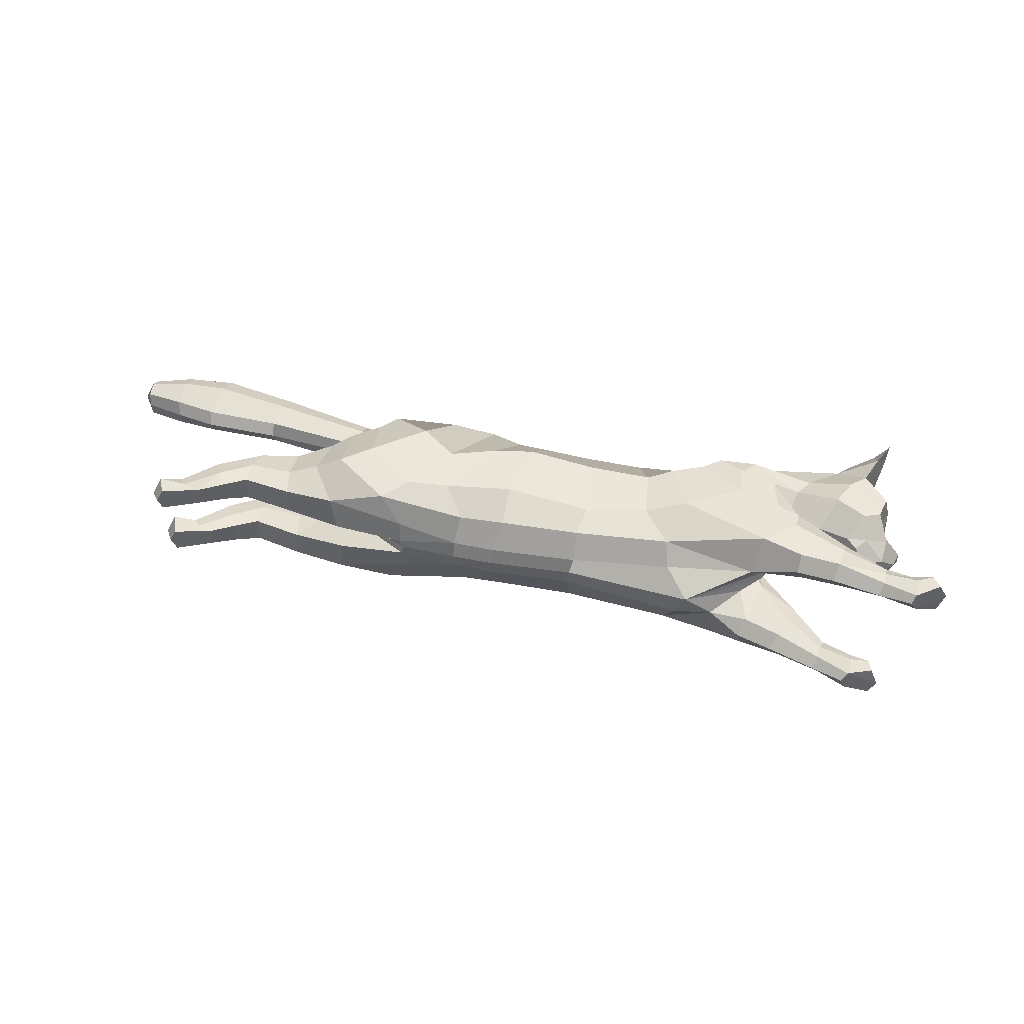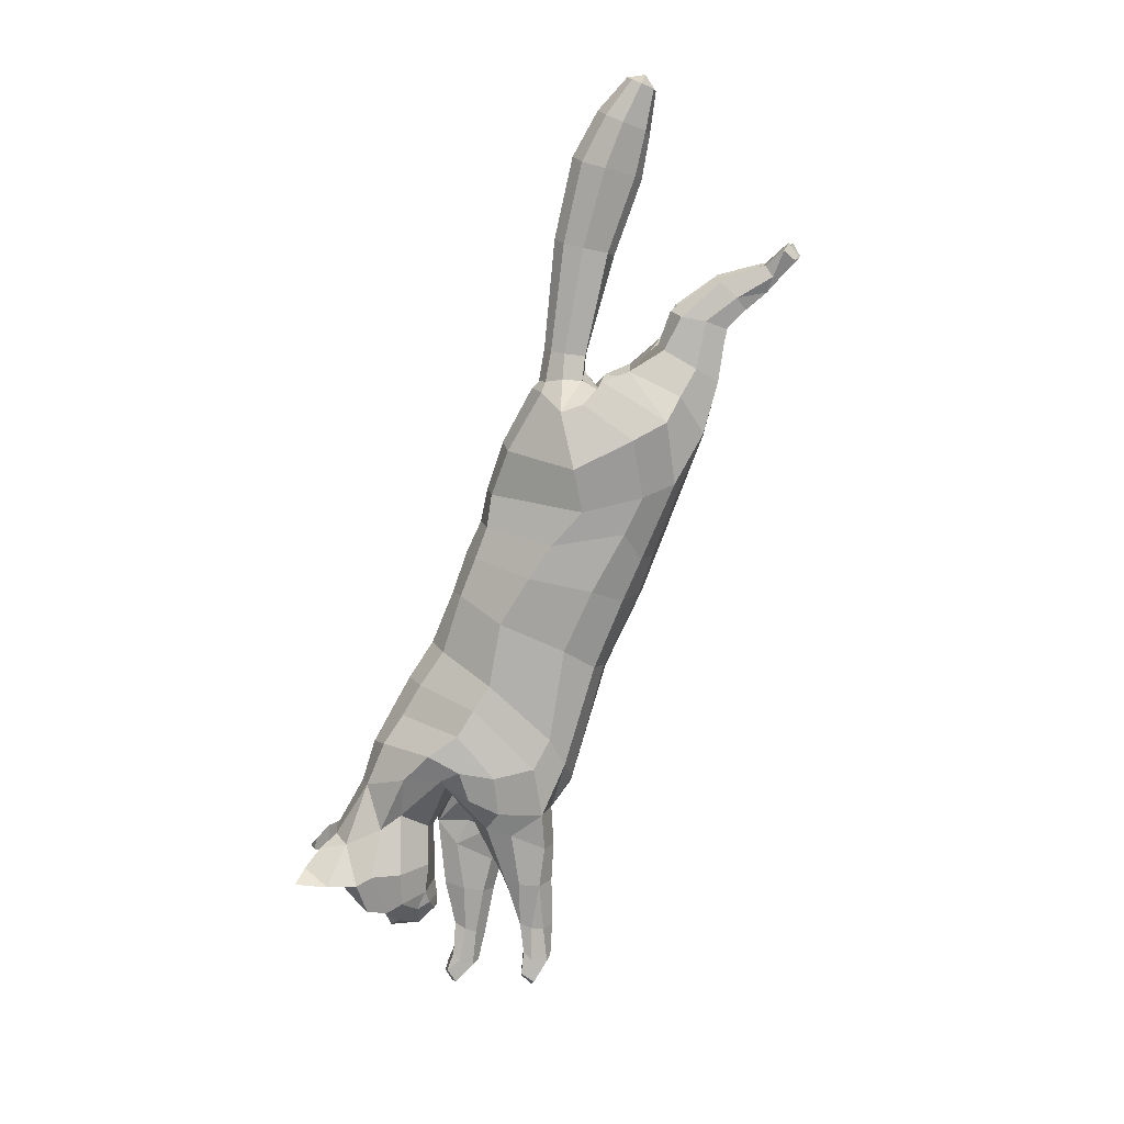
<metadata>
{"format":"obj","ext":"obj","renderer":"f3d","projection":"perspective","resolution":1024,"background":"white","views":[{"elev":41.4,"azim":9.3,"up":"+Z"},{"elev":-80.0,"azim":-116.0,"up":"+Z"}]}
</metadata>
<code>
o mesh_cat
v -0.1753 0.1384 0.05751
v -0.09927 0.2347 0.02739
v -0.1777 0.1926 0.03927
v -0.1484 0.2319 0.01676
v -0.1681 0.194 0.0144
v -0.1562 0.2327 0.01043
v -0.1366 0.1124 0.04514
v -0.06424 0.2314 0.02407
v 0.02417 0.1068 0.03351
v 0.01697 0.2199 0.01742
v 0.0956 0.1081 0.03352
v 0.0628 0.2133 0.01895
v -0.03655 0.1092 0.03351
v -0.01442 0.2222 0.01985
v 0.1718 0.1119 0.04466
v 0.09406 0.2119 0.02008
v 0.1756 0.17 0.05357
v 0.1459 0.222 0.01874
v 0.1631 0.1766 0.03694
v 0.1708 0.2207 0.02407
v 0.1902 0.1665 0.02538
v 0.2279 0.2158 0.03251
v 0.2168 0.1516 0.02556
v 0.2495 0.1953 0.04768
v 0.2381 0.1443 0.02536
v 0.2713 0.1878 0.01857
v 0.2457 0.1375 0.02169
v 0.2681 0.1698 0.01084
v 0.2676 0.1369 0.01136
v -0.04008 0.2241 0.02136
v -0.07123 0.1102 0.03351
v -0.1208 0.1034 0.006634
v 0.1788 0.1173 0.006536
v -0.2191 0.1366 0.03941
v -0.2189 0.1368 0.01057
v -0.2171 0.1174 0.03443
v -0.217 0.1173 0.01448
v -0.2195 0.1637 0.03374
v -0.2196 0.1637 0.01503
v -0.2532 0.143 0.03675
v -0.2534 0.1433 0.01328
v -0.2543 0.1269 0.03419
v -0.2545 0.127 0.01512
v -0.249 0.1603 0.03388
v -0.2489 0.1645 0.01639
v -0.2781 0.1289 0.03667
v -0.2781 0.1297 0.01437
v -0.2725 0.1194 0.03266
v -0.2723 0.1198 0.01702
v -0.2834 0.1445 0.03242
v -0.2834 0.1445 0.01718
v -0.3019 0.1123 0.03543
v -0.3026 0.1121 0.01574
v -0.2908 0.1107 0.03172
v -0.2908 0.1107 0.01802
v -0.3076 0.1202 0.03281
v -0.3077 0.1201 0.01693
v -0.3181 0.1009 0.03479
v -0.3199 0.1016 0.01639
v -0.3221 0.1116 0.03881
v -0.3226 0.1122 0.009355
v 0.202 0.1041 0.03876
v 0.1972 0.1512 0.03874
v 0.2368 0.1263 0.03278
v 0.2041 0.1051 0.01389
v 0.1942 0.1566 0.01471
v 0.2317 0.09948 0.03773
v 0.2317 0.09945 0.01524
v 0.2376 0.1299 0.01472
v 0.2668 0.1076 0.01918
v 0.266 0.08961 0.01779
v 0.2678 0.1073 0.03059
v 0.2667 0.08894 0.03254
v 0.2886 0.09861 0.01624
v 0.2926 0.07983 0.01783
v 0.2888 0.09859 0.03294
v 0.2916 0.07916 0.03242
v 0.3044 0.09661 0.01501
v 0.3093 0.08669 0.01386
v 0.304 0.09719 0.03665
v 0.3089 0.08661 0.03718
v -0.1524 0.1535 0.05975
v -0.1564 0.1987 0.04576
v -0.1691 0.2084 0.01452
v -0.1171 0.1287 0.04921
v 0.02898 0.127 0.04166
v 0.07591 0.1337 0.04166
v -0.03472 0.1341 0.04836
v 0.1078 0.1375 0.05043
v 0.148 0.1774 0.05791
v 0.1499 0.1851 0.04936
v 0.1964 0.1849 0.03391
v 0.2279 0.1688 0.04441
v 0.2534 0.1439 0.02586
v -0.08535 0.1302 0.04836
v -0.113 0.1823 0.06053
v -0.08772 0.1632 0.05454
v 0.02838 0.1695 0.05033
v 0.07461 0.1644 0.05033
v -0.02348 0.1808 0.05117
v 0.09446 0.1728 0.0532
v 0.131 0.19 0.05501
v 0.1594 0.2006 0.04612
v 0.2053 0.1971 0.03475
v 0.2383 0.1875 0.04648
v 0.2671 0.1788 0.04009
v 0.2655 0.1691 0.0228
v -0.05388 0.1753 0.05264
v -0.1438 0.2124 0.04611
v -0.1638 0.2223 0.01899
v 0.1808 0.1454 0.05103
v 0.1211 0.2179 0.01831
v 0.181 0.1363 0.005471
v 0.1968 0.1317 0.04475
v 0.2349 0.1148 0.01114
v 0.2029 0.136 0.007417
v 0.2349 0.1148 0.03865
v 0.2667 0.09853 0.01595
v 0.2679 0.09786 0.03423
v 0.2919 0.09152 0.0139
v 0.2919 0.09165 0.03667
v 0.1498 0.1519 0.05836
v 0.1187 0.1792 0.05592
v 0.2516 0.1313 0.01055
v 0.2815 0.1552 0.004213
v 0.2701 0.1525 0.01992
v 0.228 0.2257 0.01733
v 0.2589 0.2143 0.01969
v 0.2586 0.2151 0.05085
v 0.2573 0.2364 0.03645
v 0.2406 0.2323 0.02841
v 0.2617 0.2211 0.02609
v 0.2668 0.2344 0.0377
v 0.2685 0.238 0.04812
v -0.1813 0.2291 0.01395
v -0.1865 0.2145 0.01083
v -0.1784 0.2388 0.01016
v -0.257 0.2508 0.01501
v -0.2617 0.2327 0.009324
v -0.2538 0.265 0.009567
v -0.3156 0.2618 0.01973
v -0.3205 0.2393 0.009827
v -0.3125 0.279 0.01322
v -0.3509 0.2645 0.01883
v -0.3525 0.2469 0.01123
v -0.3501 0.2779 0.01383
v -0.3814 0.2647 0.01441
v -0.3822 0.2549 0.01019
v -0.3811 0.2721 0.01164
v -0.1963 0.1379 0.04737
v -0.1744 0.1075 0.01138
v -0.1934 0.1791 0.03671
v -0.179 0.1099 0.03637
v -0.1968 0.1351 0.006421
v -0.1855 0.1757 0.01148
v -0.1203 0.1061 0.02252
v 0.1649 0.102 0.01686
v 0.02287 0.09766 0.01222
v -0.04349 0.09874 0.01221
v -0.2219 0.1683 0.01938
v -0.2495 0.1687 0.02239
v -0.2835 0.1499 0.02481
v -0.3057 0.1237 0.02459
v -0.3232 0.09974 0.02522
v -0.3295 0.1096 0.02462
v 0.2006 0.09738 0.02582
v 0.2285 0.09204 0.02603
v 0.2639 0.08273 0.02468
v 0.2885 0.0771 0.02505
v 0.3088 0.09697 0.02689
v 0.3147 0.08813 0.02682
v -0.0754 0.1021 0.01221
v 0.09849 0.09734 0.01645
v 0.2627 0.1646 0.03706
v 0.2502 0.1575 0.03966
v -0.1695 0.1329 0
v -0.1003 0.2414 0
v -0.1592 0.1827 0
v -0.1468 0.2394 0
v -0.1675 0.1928 0
v -0.1539 0.2371 0
v -0.1183 0.1041 -0
v -0.06382 0.2367 0
v 0.02009 0.09551 0
v 0.01987 0.2258 0
v 0.06252 0.2231 -0
v -0.04373 0.09632 -0
v -0.01288 0.2297 0
v 0.09532 0.2271 0
v 0.1532 0.23 0
v 0.1855 0.225 -0
v 0.1942 0.1604 -0
v 0.2289 0.2275 -0
v 0.2153 0.1488 -0
v 0.256 0.215 -0
v 0.2333 0.1404 -0
v 0.2715 0.1883 -0
v 0.2433 0.1337 -0
v 0.2688 0.1705 -0
v 0.2512 0.1296 -0
v 0.2781 0.1469 -0
v -0.03882 0.2303 0
v -0.07564 0.09916 -0
v -0.1718 0.1421 -0.05751
v -0.09909 0.2358 -0.02739
v -0.177 0.1953 -0.03927
v -0.1483 0.2321 -0.01676
v -0.1681 0.1946 -0.0144
v -0.1562 0.2327 -0.01043
v -0.1329 0.1154 -0.04514
v -0.06392 0.2324 -0.02407
v 0.01956 0.1062 -0.03351
v 0.01697 0.2199 -0.01742
v 0.09749 0.09291 -0.03352
v 0.06188 0.2131 -0.01895
v -0.03582 0.1098 -0.03351
v -0.01431 0.2224 -0.01985
v 0.1379 0.09239 -0.04465
v 0.09259 0.2177 -0.02008
v 0.1493 0.1481 -0.05355
v 0.1468 0.2231 -0.01874
v 0.1523 0.1671 -0.03693
v 0.18 0.2212 -0.02407
v 0.1892 0.1652 -0.02538
v 0.2279 0.2158 -0.03251
v 0.2168 0.1517 -0.02556
v 0.2495 0.1953 -0.04768
v 0.2381 0.1443 -0.02536
v 0.2713 0.1878 -0.01857
v 0.2457 0.1375 -0.02169
v 0.2681 0.1698 -0.01084
v 0.2676 0.1369 -0.01136
v -0.03977 0.2248 -0.02136
v -0.06993 0.1112 -0.03351
v -0.1201 0.1039 -0.006634
v 0.1583 0.1037 -0.006519
v 0.163 0.157 4e-06
v -0.2152 0.1386 -0.03941
v -0.2151 0.1386 -0.01057
v -0.2135 0.1195 -0.03443
v -0.2135 0.1195 -0.01448
v -0.2168 0.1655 -0.03374
v -0.2168 0.1655 -0.01503
v -0.249 0.1476 -0.03675
v -0.2491 0.1479 -0.01328
v -0.2505 0.1314 -0.03419
v -0.2505 0.1314 -0.01512
v -0.244 0.1648 -0.03388
v -0.2438 0.1689 -0.01639
v -0.2742 0.1347 -0.03667
v -0.2741 0.135 -0.01437
v -0.2686 0.1249 -0.03266
v -0.2687 0.1249 -0.01702
v -0.2791 0.15 -0.03242
v -0.2791 0.15 -0.01718
v -0.299 0.1181 -0.03543
v -0.2989 0.1181 -0.01574
v -0.2872 0.1165 -0.03172
v -0.2876 0.1162 -0.01802
v -0.3037 0.1263 -0.03281
v -0.3036 0.1263 -0.01693
v -0.3166 0.1087 -0.03479
v -0.3163 0.1086 -0.01639
v -0.3191 0.1198 -0.03881
v -0.3189 0.1195 -0.009355
v 0.1623 0.07839 -0.03874
v 0.1671 0.1255 -0.03872
v 0.2009 0.09303 -0.03276
v 0.1646 0.07894 -0.01388
v 0.1717 0.1363 -0.01469
v 0.1915 0.06879 -0.03772
v 0.1904 0.06778 -0.01523
v 0.2024 0.09642 -0.0147
v 0.2263 0.06869 -0.01916
v 0.2225 0.05066 -0.01777
v 0.2273 0.0681 -0.03057
v 0.2226 0.05033 -0.03252
v 0.2463 0.05583 -0.01623
v 0.2461 0.03675 -0.01781
v 0.2464 0.05559 -0.03292
v 0.2449 0.03635 -0.0324
v 0.2616 0.04975 -0.01499
v 0.2636 0.03889 -0.01384
v 0.2614 0.05027 -0.03664
v 0.2633 0.03871 -0.03716
v -0.1754 0.2095 0
v -0.1495 0.1583 -0.05975
v -0.156 0.2017 -0.04576
v -0.1692 0.2085 -0.01452
v -0.1139 0.1323 -0.04921
v 0.01669 0.1329 -0.04166
v 0.083 0.1126 -0.04166
v -0.03396 0.1348 -0.04836
v 0.1067 0.1144 -0.05043
v 0.1321 0.1642 -0.0579
v 0.1455 0.1731 -0.04934
v 0.1881 0.1879 -0.03391
v 0.2278 0.1688 -0.04441
v 0.2534 0.1439 -0.02586
v -0.08337 0.1323 -0.04836
v 0.2681 0.1367 -0
v -0.1115 0.1877 -0.06053
v -0.08548 0.1679 -0.05454
v 0.01733 0.1853 -0.05032
v 0.06336 0.1722 -0.05033
v -0.02301 0.1815 -0.05117
v 0.08508 0.175 -0.05319
v 0.1312 0.1903 -0.055
v 0.1584 0.1986 -0.04611
v 0.2049 0.1971 -0.03475
v 0.2383 0.1875 -0.04648
v 0.2671 0.1788 -0.04009
v 0.2655 0.1691 -0.0228
v -0.05279 0.1772 -0.05264
v -0.1438 0.2141 -0.04611
v -0.1638 0.2223 -0.01899
v 0.1245 0.2286 0
v 0.1498 0.1231 -0.05101
v 0.1201 0.2198 -0.01831
v 0.1673 0.126 -0.005452
v 0.1626 0.1064 -0.04473
v 0.1966 0.08222 -0.01112
v 0.1747 0.1128 -0.007398
v 0.1969 0.08316 -0.03863
v 0.2243 0.05976 -0.01594
v 0.2255 0.05887 -0.03421
v 0.2481 0.04841 -0.01388
v 0.2483 0.04809 -0.03665
v 0.1243 0.139 -0.05834
v 0.1074 0.1774 -0.05591
v 0.2817 0.1557 -0
v 0.2516 0.1313 -0.01055
v 0.2815 0.1552 -0.004213
v 0.2701 0.1525 -0.01992
v 0.228 0.2257 -0.01733
v 0.2589 0.2143 -0.01969
v 0.2586 0.2151 -0.05085
v 0.2573 0.2364 -0.03645
v 0.2406 0.2323 -0.02841
v 0.2617 0.2211 -0.02609
v 0.2668 0.2344 -0.0377
v 0.2685 0.238 -0.04812
v 0.1154 0.07907 0.000316
v 0.1735 0.1136 0.00033
v 0.1703 0.1506 1.1e-05
v 0.1754 0.1312 0.000327
v -0.1873 0.214 0
v -0.1813 0.2291 -0.01395
v -0.1865 0.2145 -0.01083
v -0.1778 0.2441 0
v -0.1784 0.2388 -0.01016
v -0.257 0.2508 -0.01501
v -0.2617 0.2327 -0.009324
v -0.2534 0.2725 0
v -0.2619 0.2274 0
v -0.2536 0.265 -0.009567
v -0.3156 0.2618 -0.01973
v -0.3206 0.2393 -0.009827
v -0.313 0.2868 0
v -0.3204 0.2336 0
v -0.3125 0.279 -0.01322
v -0.3509 0.2645 -0.01883
v -0.3525 0.2469 -0.01123
v -0.3512 0.2847 0
v -0.3519 0.2426 0
v -0.3501 0.2779 -0.01383
v -0.3814 0.2647 -0.01441
v -0.3822 0.2549 -0.01019
v -0.3817 0.2759 0
v -0.3818 0.2525 0
v -0.3811 0.2721 -0.01164
v -0.3892 0.2646 0
v -0.1925 0.1407 -0.04737
v -0.1717 0.109 -0.01138
v -0.1918 0.1816 -0.03671
v -0.175 0.1123 -0.03637
v -0.1935 0.1369 -0.006421
v -0.1843 0.1775 -0.01148
v -0.1186 0.1074 -0.02252
v 0.136 0.08562 -0.01685
v 0.01782 0.0981 -0.01222
v -0.04325 0.09889 -0.01221
v -0.2192 0.17 -0.01938
v -0.2442 0.1732 -0.02239
v -0.2791 0.1554 -0.0248
v -0.3015 0.1296 -0.02459
v -0.321 0.1076 -0.02522
v -0.3264 0.118 -0.02462
v 0.1596 0.07207 -0.02581
v 0.1858 0.06118 -0.02601
v 0.2188 0.04463 -0.02466
v 0.2415 0.03507 -0.02503
v 0.2661 0.0486 -0.02687
v 0.2693 0.03856 -0.0268
v -0.07484 0.1025 -0.01221
v 0.1069 0.08189 -0.01645
v 0.2627 0.1646 -0.03706
v 0.2502 0.1575 -0.03966
f 39 154 35
f 20 22 127
f 4 110 109
f 116 33 113
f 157 11 173
f 176 155 178
f 58 54 52 60
f 176 182 32
f 51 41 47
f 50 40 44
f 55 47 49
f 46 54 48
f 53 55 59
f 237 66 345
f 157 65 166
f 114 15 62
f 116 69 115
f 118 74 120
f 17 63 19
f 103 92 104
f 83 5 3
f 152 1 3
f 20 104 22
f 178 5 180
f 74 78 120
f 76 121 80
f 119 76 72
f 117 72 64
f 66 113 345
f 22 131 127
f 130 129 134
f 132 130 133
f 133 130 134
f 39 155 154
f 25 27 94
f 54 58 164
f 345 113 346
f 33 343 344
f 286 136 347
f 151 176 32
f 343 157 173
f 32 172 156
f 155 39 160
f 89 15 111 122
f 164 54 55
f 132 133 129
f 133 134 129
f 23 194 196 25
f 124 27 198
f 4 6 110
f 116 65 33
f 157 15 11
f 152 155 160 38
f 176 154 155
f 37 35 154
f 51 45 41
f 35 37 43 41
f 50 46 40
f 55 53 47
f 46 52 54
f 52 56 60
f 156 7 153
f 157 33 65
f 116 66 69
f 118 70 74
f 67 73 119
f 103 91 92
f 301 201 29
f 152 150 1
f 20 103 104
f 10 185 188 14
f 109 110 84
f 119 121 76
f 63 17 111
f 66 116 113
f 22 24 129
f 132 131 130
f 286 84 136
f 343 33 157
f 155 152 3
f 126 94 29
f 77 169 75
f 75 79 171
f 76 80 170
f 60 56 165
f 56 163 57
f 200 124 198
f 94 175 25
f 107 174 126
f 151 37 154 176
f 165 164 58 60
f 7 31 95 85
f 105 24 22 104
f 59 164 165 61
f 178 155 3 5
f 102 90 91 103
f 364 369 149 146
f 114 63 111 15
f 72 76 74 70
f 343 173 158 184
f 139 142 360 355
f 85 95 108 97
f 141 144 145 142
f 145 148 370 365
f 173 11 9 158
f 5 84 286 180
f 123 122 90 102
f 38 34 150 152
f 1 7 85 82
f 21 19 237 192
f 101 89 122 123
f 372 370 148 147
f 46 48 42 40
f 128 127 131 132
f 179 181 6 4
f 108 100 14 30
f 93 105 104 92
f 53 59 61 57
f 91 19 21 92
f 23 21 192 194
f 156 153 151 32
f 73 168 169 77
f 174 175 94 126
f 43 49 47 41
f 120 78 79 75
f 31 13 88 95
f 73 77 121 119
f 33 344 346 113
f 350 354 140 137
f 128 132 129 24
f 114 117 64 63
f 157 166 62 15
f 126 125 28 107
f 2 96 97 8
f 23 93 92 21
f 84 110 135 136
f 87 11 15 89
f 144 147 148 145
f 6 181 350 137
f 34 40 42 36
f 65 68 167 166
f 177 2 8 183
f 2 4 109 96
f 197 26 28 199
f 99 87 89 101
f 129 130 131 22
f 372 147 149 369
f 144 146 149 147
f 146 144 141 143
f 39 35 41 45
f 107 26 106 174
f 110 6 137 135
f 74 76 170 78
f 24 105 174 106
f 57 61 165 56
f 122 111 17 90
f 163 56 50 162
f 1 150 153 7
f 12 186 185 10
f 62 166 167 67
f 83 82 96 109
f 175 174 105 93
f 139 138 141 142
f 52 46 50 56
f 197 195 128 26
f 95 88 100 108
f 158 9 13 159
f 100 98 10 14
f 36 37 151 153
f 156 172 31 7
f 160 161 44 38
f 71 168 167 68
f 34 38 44 40
f 13 9 86 88
f 16 101 123 112
f 71 75 169 168
f 199 28 125 331
f 90 17 19 91
f 347 136 139 355
f 18 102 103 20
f 83 109 84 5
f 24 106 26 128
f 70 118 115 69
f 79 78 170 171
f 62 67 117 114
f 81 80 121 77
f 160 39 45 161
f 201 125 126 29
f 186 12 16 189
f 45 51 162 161
f 19 63 66 237
f 2 177 179 4
f 36 42 43 37
f 86 9 11 87
f 142 145 365 360
f 82 85 97 96
f 196 198 27 25
f 48 54 55 49
f 18 20 191 190
f 82 83 3 1
f 42 48 49 43
f 135 137 140 138
f 301 29 124 200
f 97 108 30 8
f 44 161 162 50
f 98 86 87 99
f 98 99 12 10
f 63 64 69 66
f 112 317 189 16
f 136 135 138 139
f 170 80 81 171
f 12 99 101 16
f 18 190 317 112
f 127 128 195 193
f 159 172 203 187
f 54 164 59 55
f 202 30 14 188
f 183 8 30 202
f 127 193 191 20
f 150 34 36 153
f 354 359 143 140
f 167 168 73 67
f 51 47 53 57
f 71 118 120 75
f 65 116 115 68
f 68 115 118 71
f 88 86 98 100
f 138 140 143 141
f 51 57 163 162
f 112 123 102 18
f 359 364 146 143
f 187 184 158 159
f 81 77 75 171
f 94 27 124 29
f 107 28 26
f 67 119 72 117
f 201 331 125
f 175 93 23 25
f 32 182 203 172
f 64 72 70 69
f 13 31 172 159
f 243 239 377
f 223 335 225
f 207 315 316
f 323 320 236
f 380 396 214
f 176 178 378
f 262 264 256 258
f 176 235 182
f 255 251 245
f 254 248 244
f 259 253 251
f 250 252 258
f 257 263 259
f 237 345 270
f 380 389 269
f 321 266 218
f 323 322 273
f 325 327 278
f 220 222 267
f 309 310 297
f 288 206 208
f 375 206 204
f 223 225 310
f 178 180 208
f 278 327 282
f 280 284 328
f 326 276 280
f 324 268 276
f 270 345 320
f 225 335 339
f 338 342 337
f 340 341 338
f 341 342 338
f 243 377 378
f 228 299 230
f 258 387 262
f 345 346 320
f 236 344 343
f 286 347 349
f 374 235 176
f 343 396 380
f 235 379 395
f 378 383 243
f 294 329 318 218
f 387 259 258
f 340 337 341
f 341 337 342
f 226 228 196 194
f 332 198 230
f 207 316 209
f 323 236 269
f 380 214 218
f 375 242 383 378
f 176 378 377
f 241 377 239
f 255 245 249
f 239 245 247 241
f 254 244 250
f 259 251 257
f 250 258 256
f 256 264 260
f 379 376 210
f 380 269 236
f 323 273 270
f 325 278 274
f 271 326 277
f 309 297 296
f 301 232 201
f 375 204 373
f 223 310 309
f 213 217 188 185
f 315 289 316
f 326 280 328
f 267 318 220
f 270 320 323
f 225 337 227
f 340 338 339
f 286 349 289
f 343 380 236
f 378 206 375
f 334 232 299
f 281 279 392
f 279 394 283
f 280 393 284
f 264 388 260
f 260 261 386
f 200 198 332
f 299 228 398
f 313 334 397
f 374 176 377 241
f 388 264 262 387
f 210 290 300 234
f 311 310 225 227
f 263 265 388 387
f 178 208 206 378
f 308 309 296 295
f 364 366 371 369
f 321 218 318 267
f 276 274 278 280
f 343 184 381 396
f 353 355 360 358
f 290 303 314 300
f 357 358 363 362
f 363 365 370 368
f 396 381 212 214
f 208 180 286 289
f 330 308 295 329
f 242 375 373 238
f 204 287 290 210
f 224 192 237 222
f 307 330 329 294
f 372 367 368 370
f 250 244 246 252
f 336 340 339 335
f 179 207 209 181
f 314 233 217 306
f 298 297 310 311
f 257 261 265 263
f 296 297 224 222
f 226 194 192 224
f 379 235 374 376
f 277 281 392 391
f 397 334 299 398
f 247 245 251 253
f 327 279 283 282
f 234 300 293 216
f 277 326 328 281
f 236 320 346 344
f 350 351 356 354
f 336 227 337 340
f 321 267 268 324
f 380 218 266 389
f 334 313 231 333
f 205 211 303 302
f 226 224 297 298
f 289 349 348 316
f 292 294 218 214
f 362 363 368 367
f 209 351 350 181
f 238 240 246 244
f 269 389 390 272
f 177 183 211 205
f 205 302 315 207
f 197 199 231 229
f 305 307 294 292
f 337 225 339 338
f 372 369 371 367
f 362 367 371 366
f 366 361 357 362
f 243 249 245 239
f 313 397 312 229
f 316 348 351 209
f 278 282 393 280
f 227 312 397 311
f 261 260 388 265
f 329 295 220 318
f 386 385 254 260
f 204 210 376 373
f 215 213 185 186
f 266 271 390 389
f 288 315 302 287
f 398 298 311 397
f 353 358 357 352
f 256 260 254 250
f 197 229 336 195
f 300 314 306 293
f 381 382 216 212
f 306 217 213 304
f 240 376 374 241
f 379 210 234 395
f 383 242 248 384
f 275 272 390 391
f 238 244 248 242
f 216 293 291 212
f 219 319 330 307
f 275 391 392 279
f 199 331 333 231
f 295 296 222 220
f 347 355 353 349
f 221 223 309 308
f 288 208 289 315
f 227 336 229 312
f 274 273 322 325
f 283 394 393 282
f 266 321 324 271
f 285 281 328 284
f 383 384 249 243
f 201 232 334 333
f 186 189 219 215
f 249 384 385 255
f 222 237 270 267
f 205 207 179 177
f 240 241 247 246
f 291 292 214 212
f 358 360 365 363
f 287 302 303 290
f 196 228 230 198
f 252 253 259 258
f 221 190 191 223
f 287 204 206 288
f 246 247 253 252
f 348 352 356 351
f 301 200 332 232
f 303 211 233 314
f 248 254 385 384
f 304 305 292 291
f 304 213 215 305
f 267 270 273 268
f 319 219 189 317
f 349 353 352 348
f 393 394 285 284
f 215 219 307 305
f 221 319 317 190
f 335 193 195 336
f 382 187 203 395
f 258 259 263 387
f 202 188 217 233
f 183 202 233 211
f 335 223 191 193
f 373 376 240 238
f 354 356 361 359
f 390 271 277 391
f 255 261 257 251
f 275 279 327 325
f 269 272 322 323
f 272 275 325 322
f 293 306 304 291
f 352 357 361 356
f 255 385 386 261
f 319 221 308 330
f 359 361 366 364
f 187 382 381 184
f 285 394 279 281
f 299 232 332 230
f 313 229 231
f 271 324 276 326
f 201 333 331
f 398 228 226 298
f 235 395 203 182
f 268 273 274 276
f 216 382 395 234

</code>
